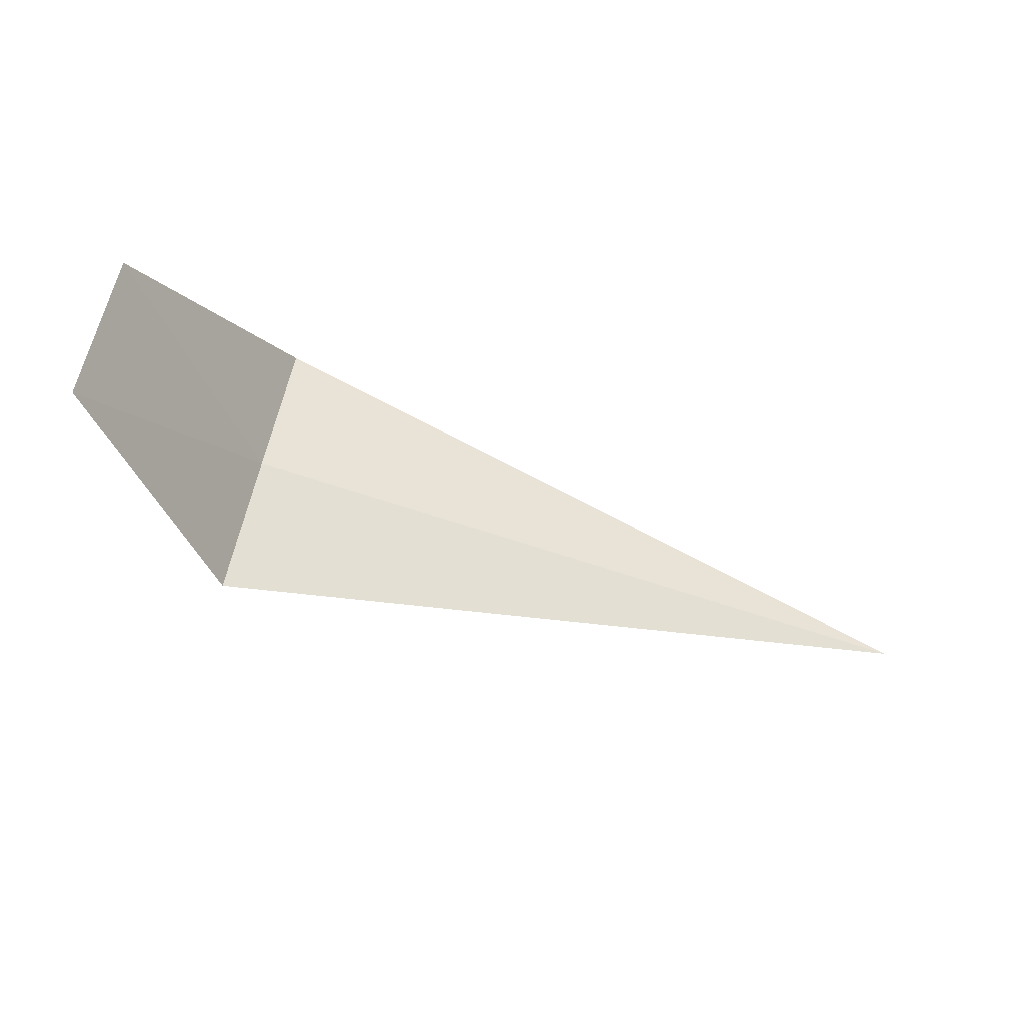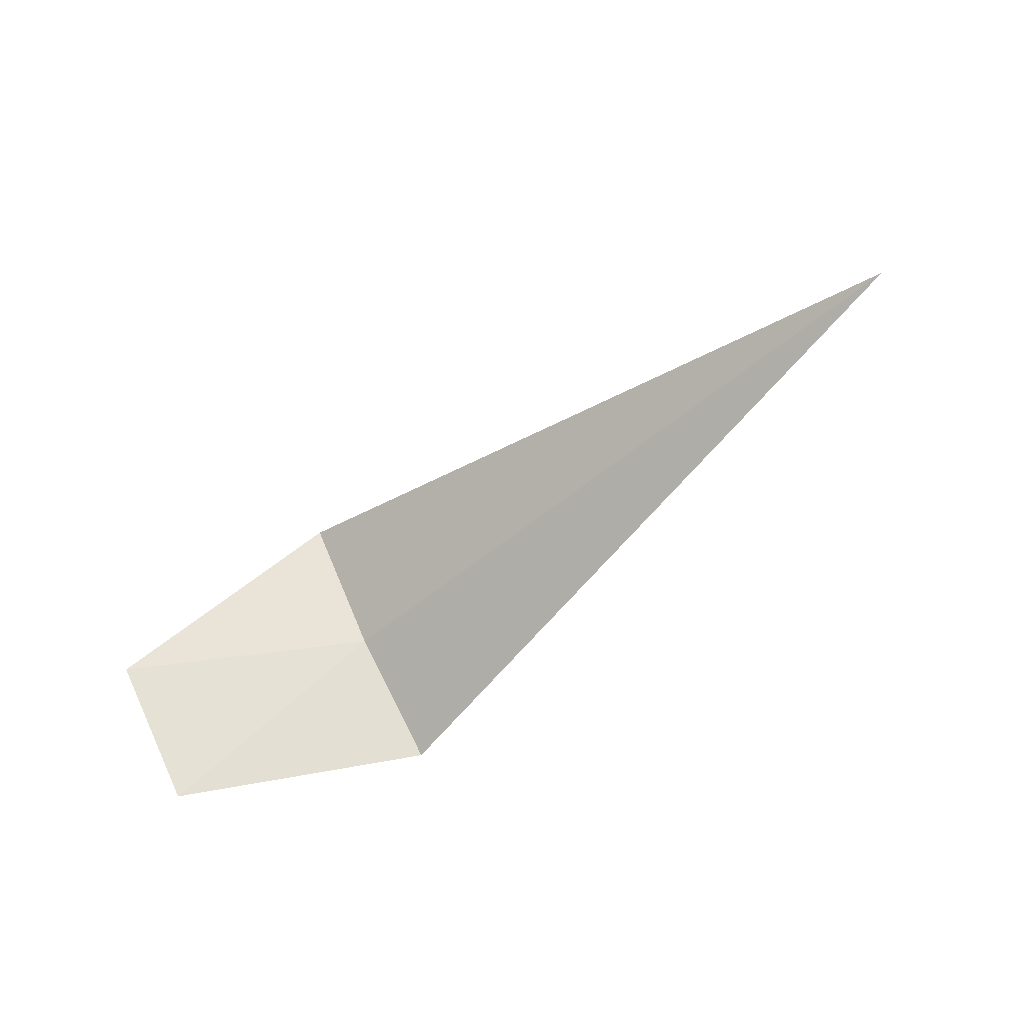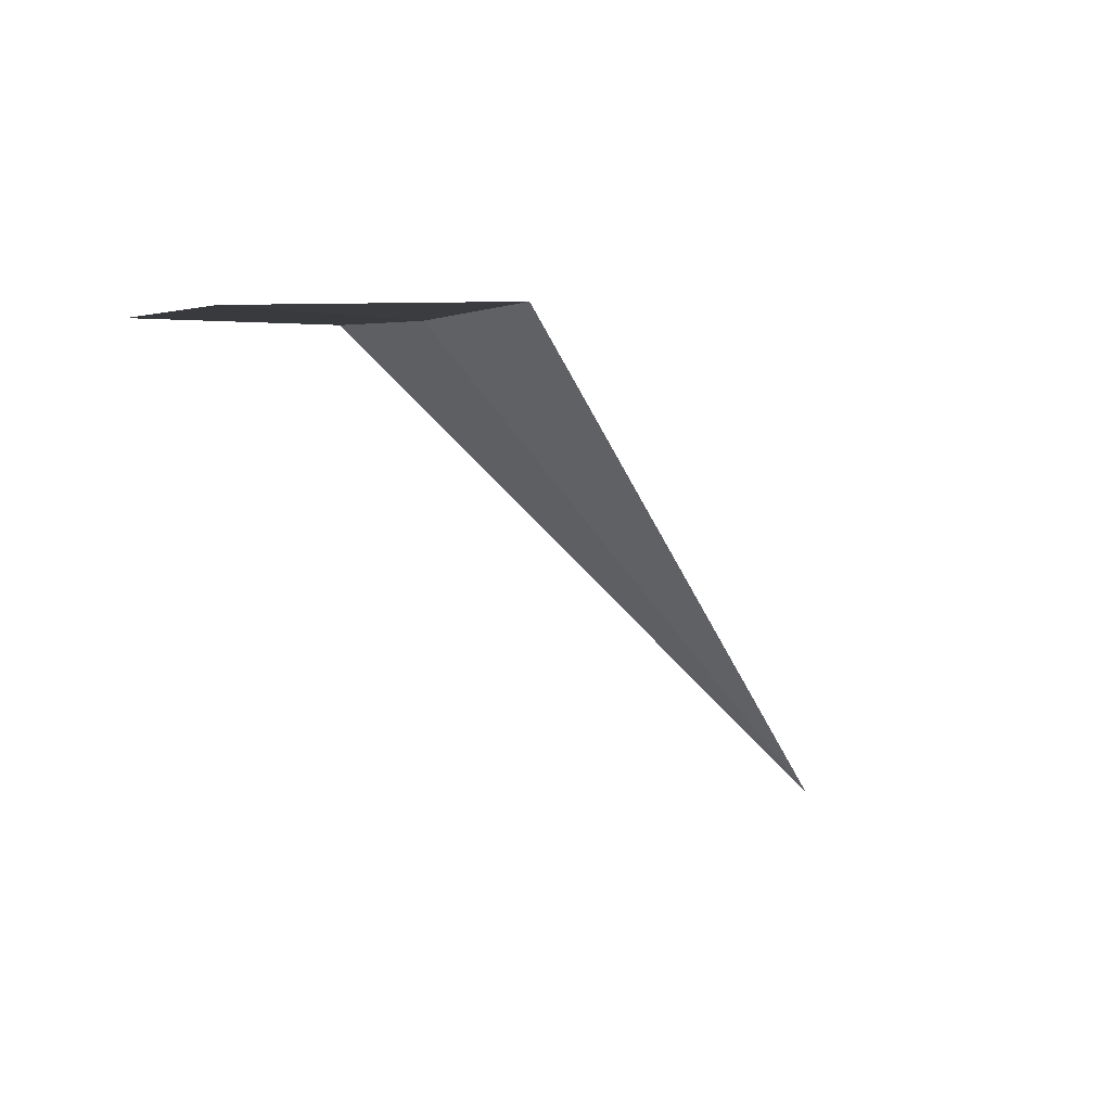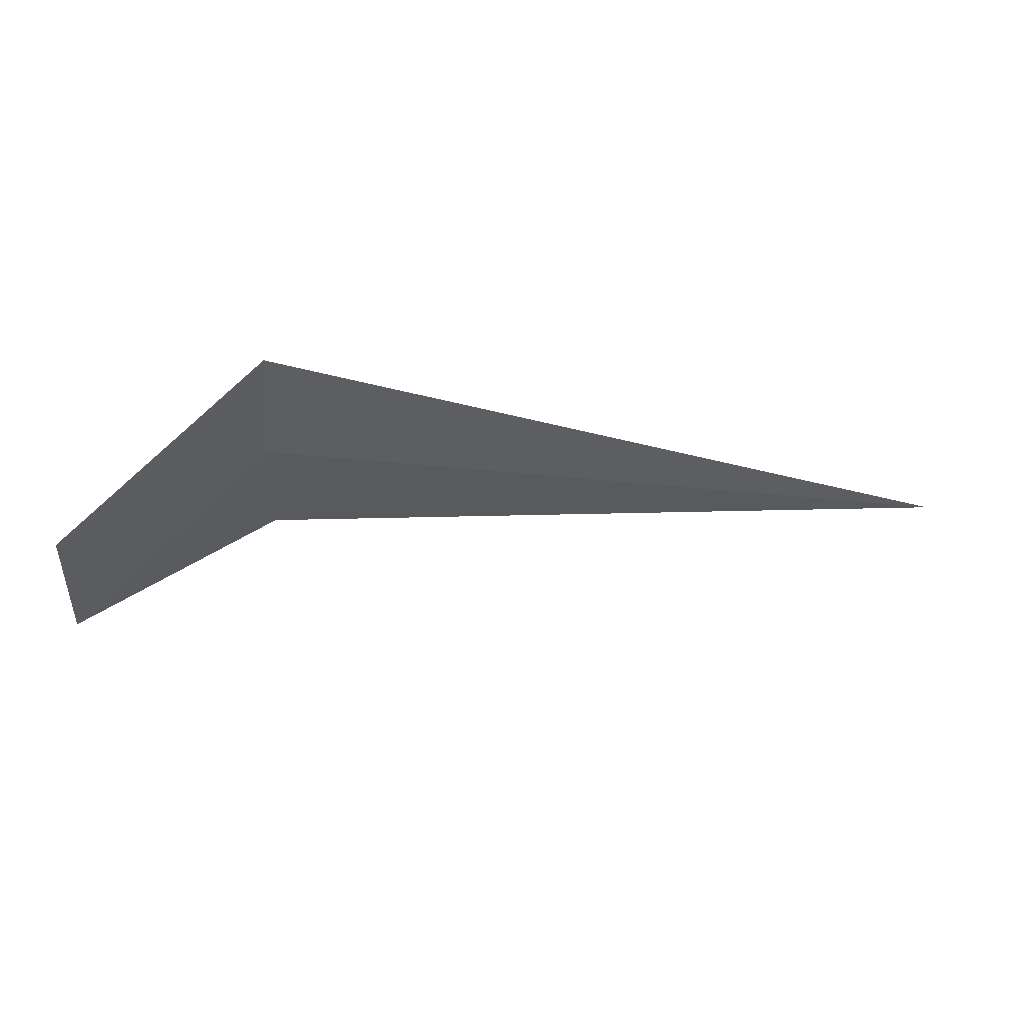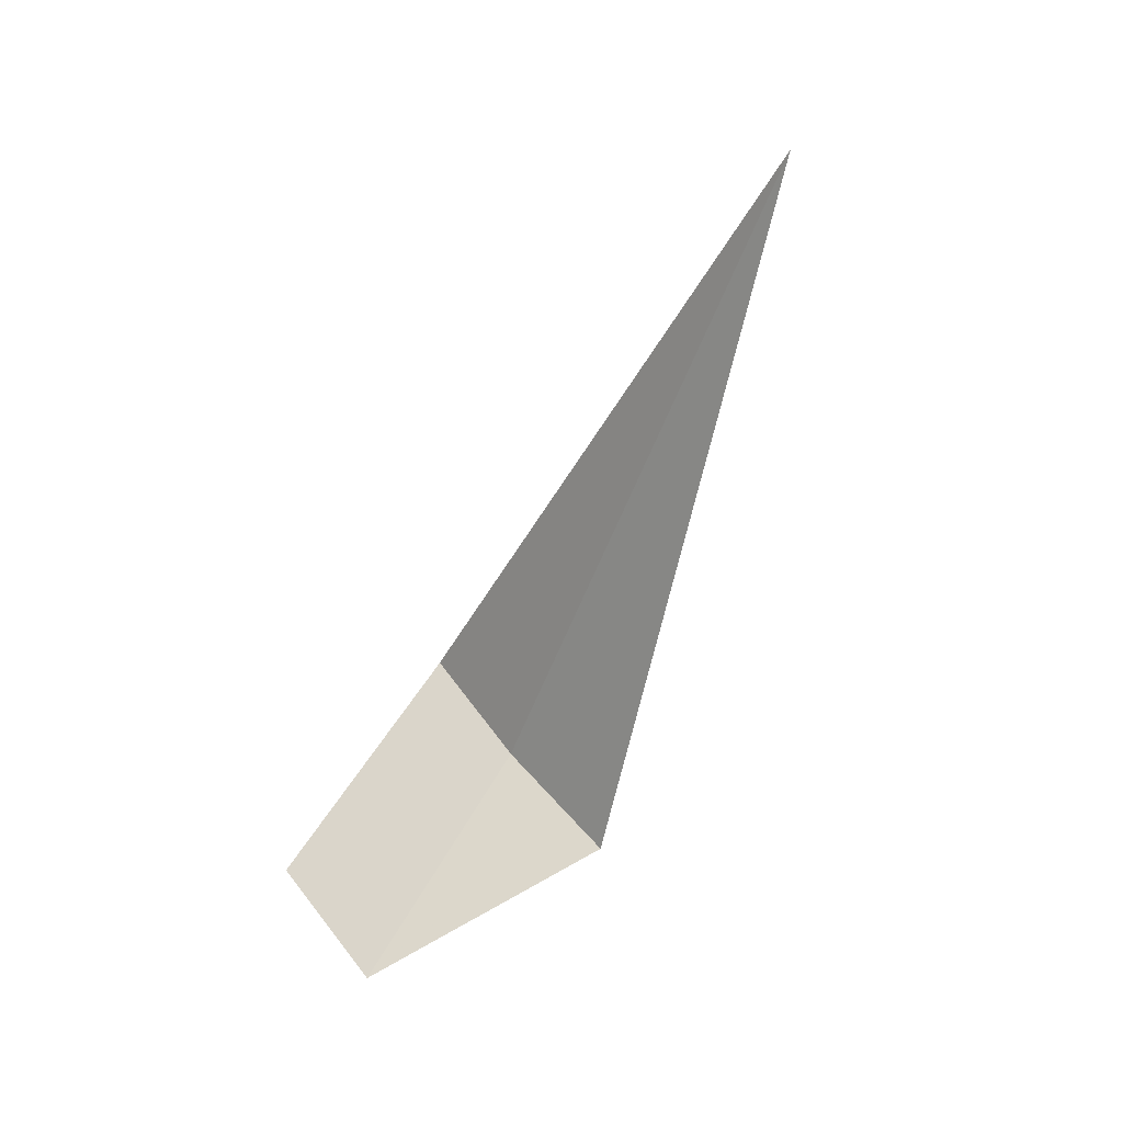
<metadata>
{"format":"obj","ext":"obj","renderer":"f3d","projection":"perspective","resolution":1024,"background":"white","views":[{"elev":-68.4,"azim":-18.3,"up":"+Z"},{"elev":-52.3,"azim":42.3,"up":"+Z"},{"elev":-53.8,"azim":-56.1,"up":"+Y"},{"elev":-72.8,"azim":-5.0,"up":"+Y"},{"elev":-56.2,"azim":69.5,"up":"+Z"}]}
</metadata>
<code>
v -1.981 -13.62 16.29
v -1.981 -14.08 16.95
v -2.981 -14.62 15.96
v -2.981 -14.08 15.3
v -1.981 -13.08 15.7
v 1.915 -13.62 16.29
f 1 3 2
f 1 5 4
f 1 4 3
f 1 2 6
f 1 6 5

</code>
